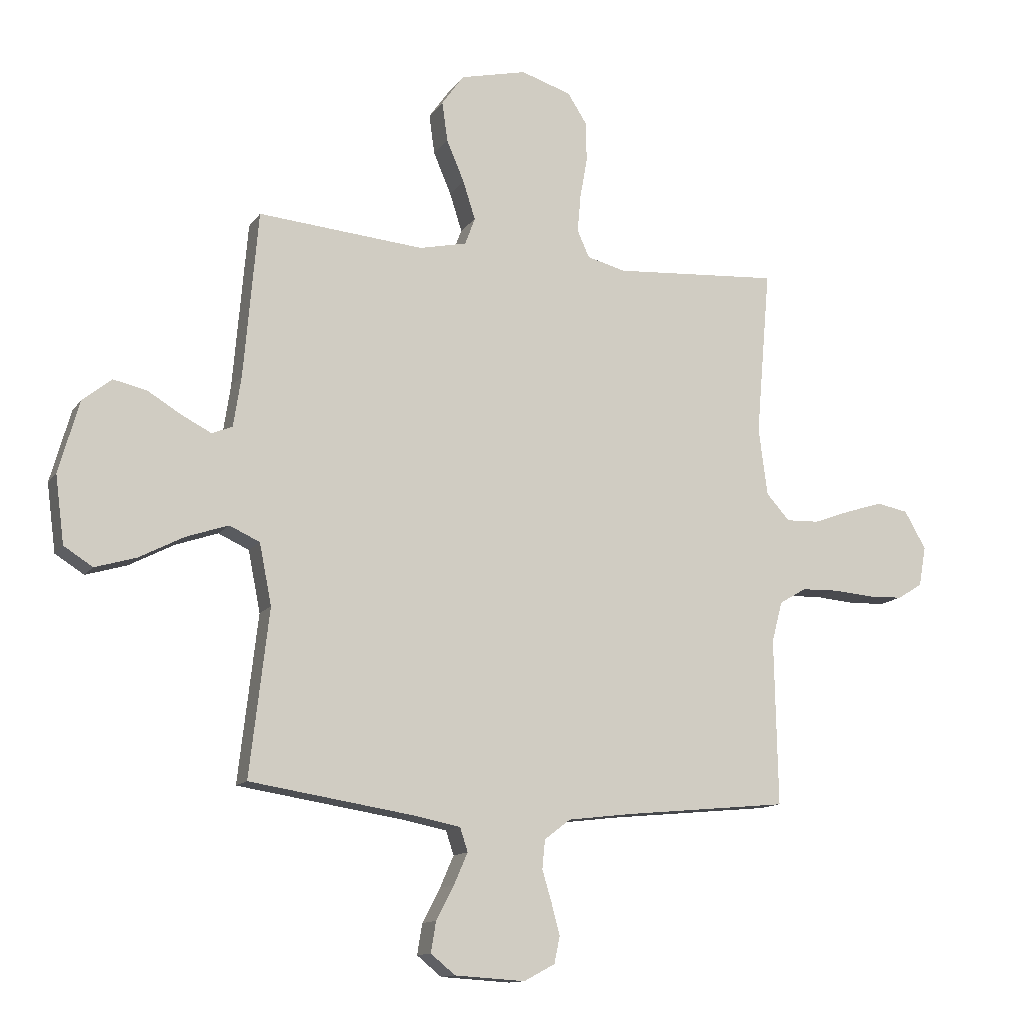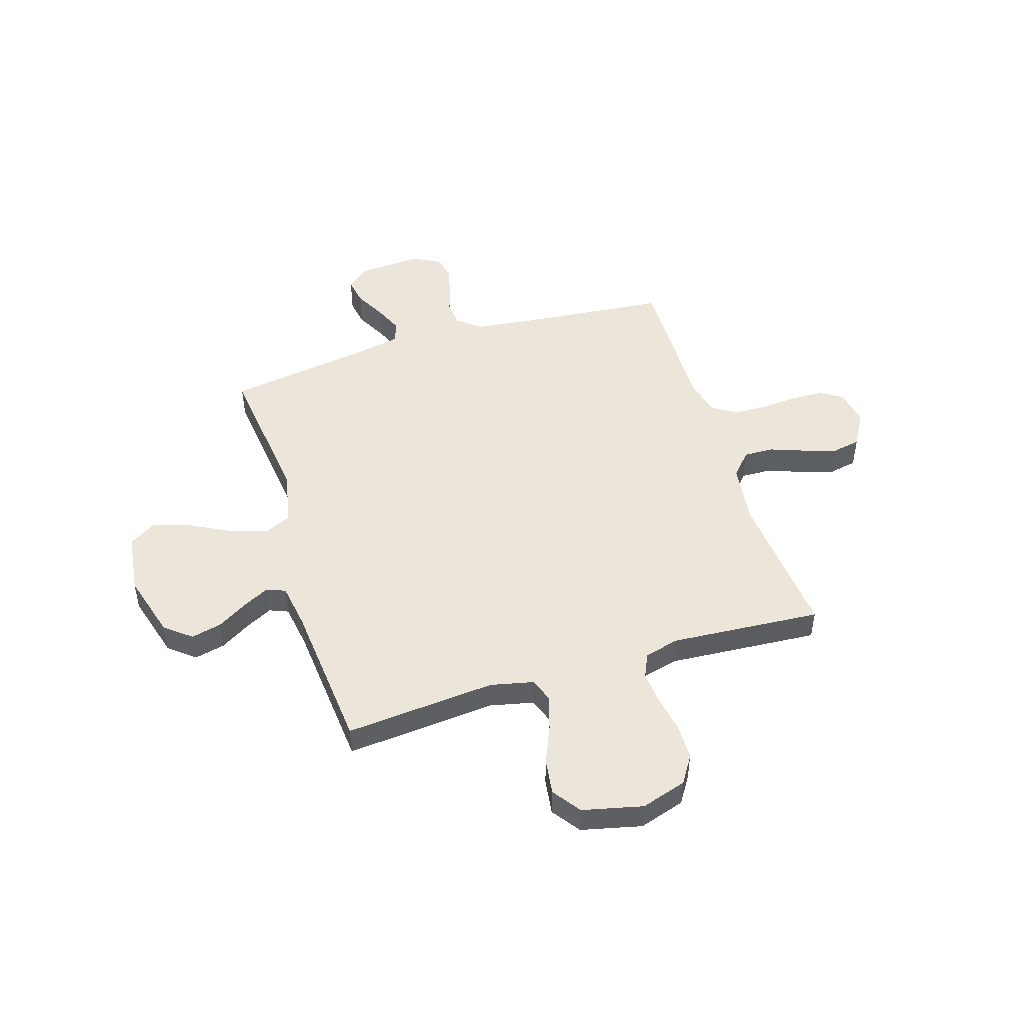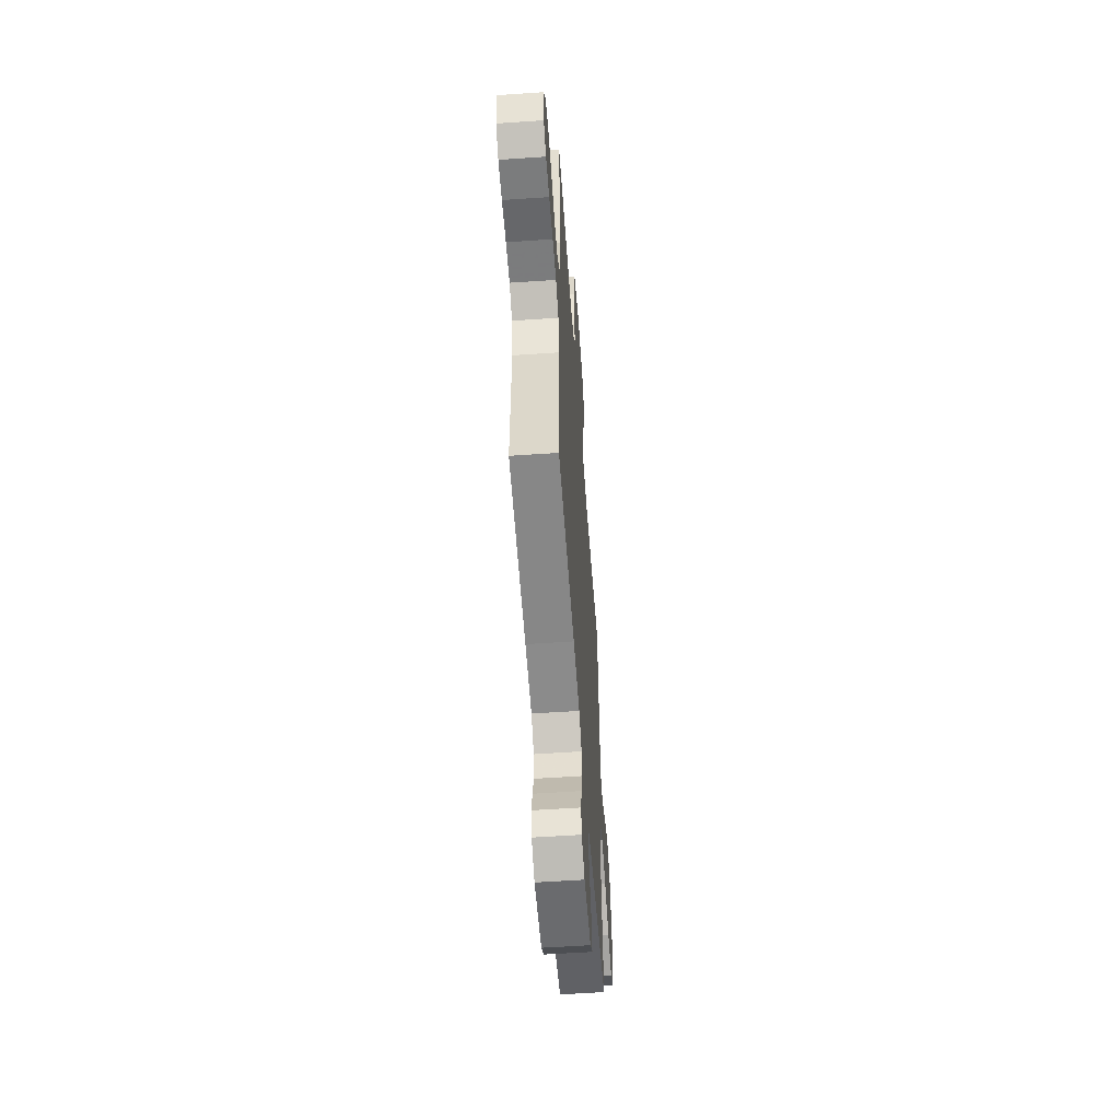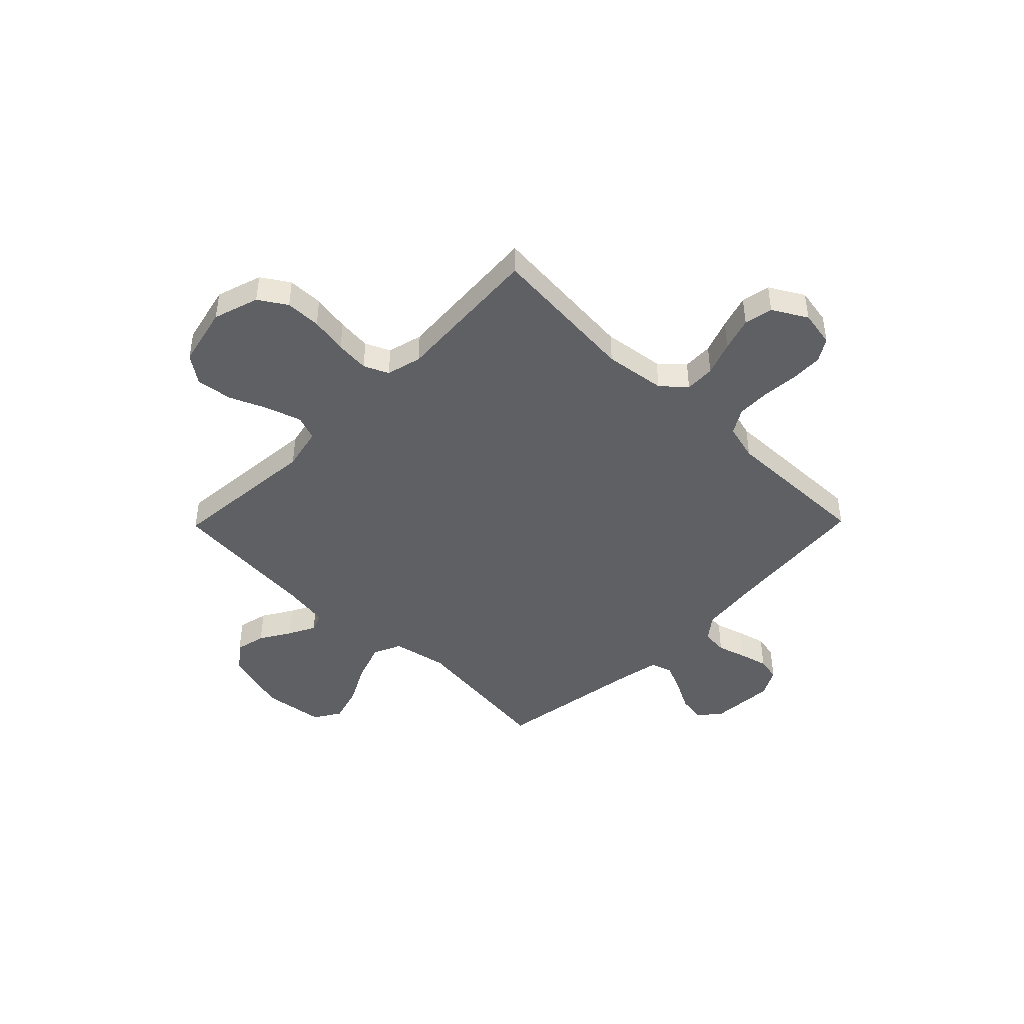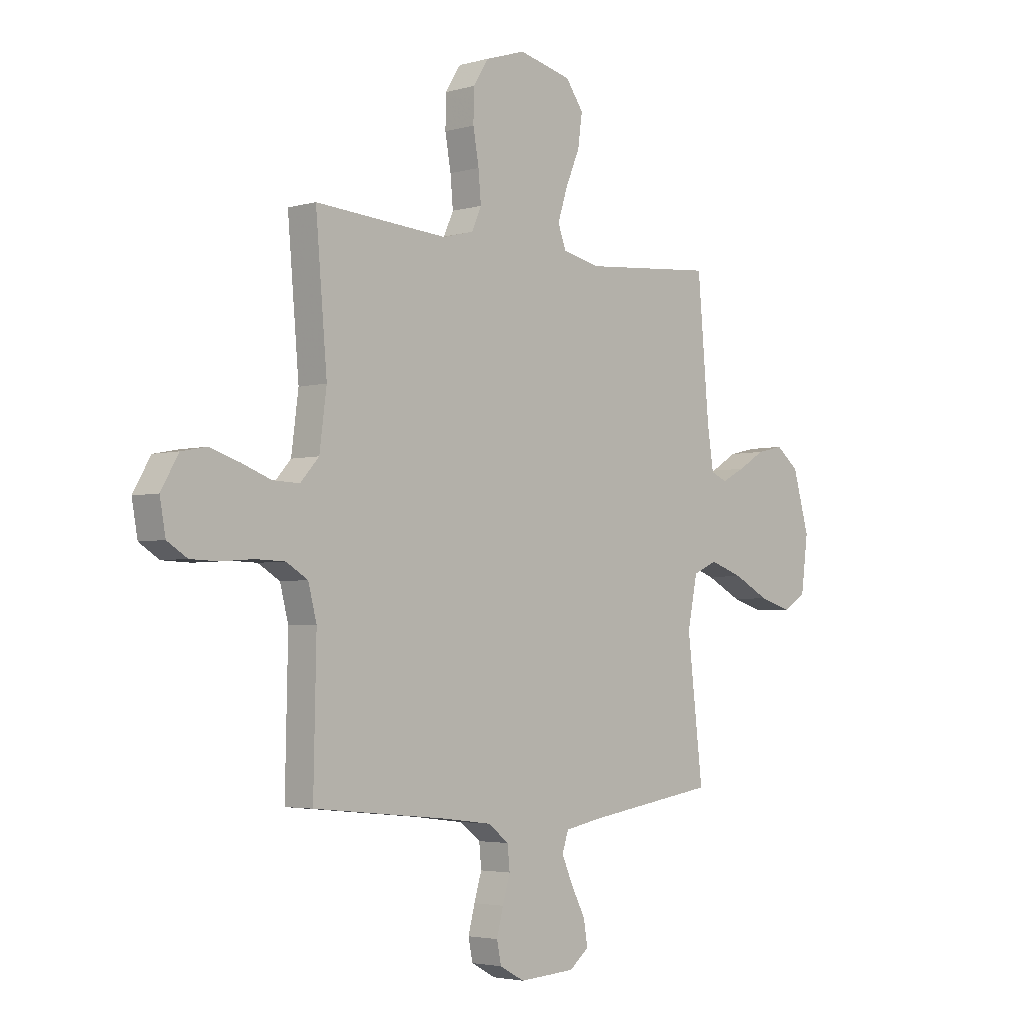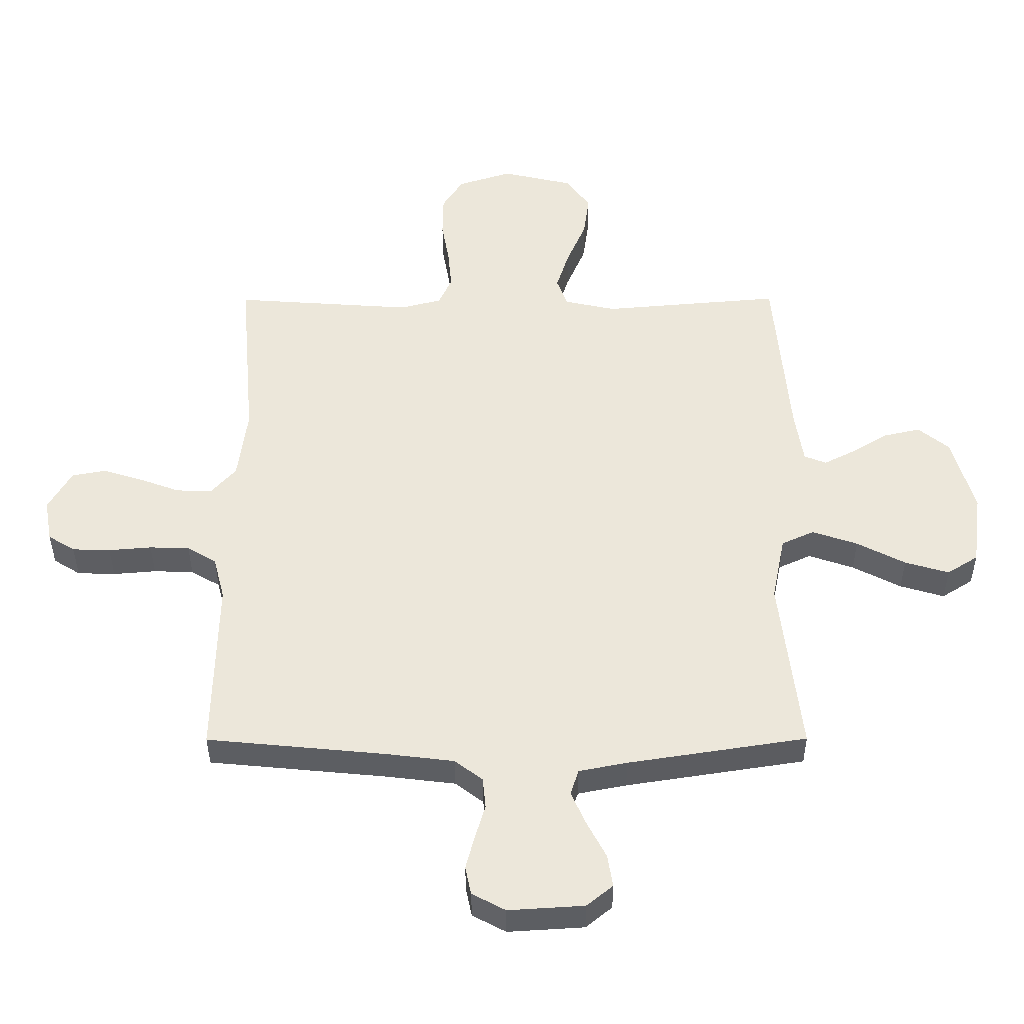
<metadata>
{"format":"obj","ext":"obj","renderer":"f3d","projection":"perspective","resolution":1024,"background":"white","views":[{"elev":-12.6,"azim":-21.6,"up":"+Z"},{"elev":48.4,"azim":-17.3,"up":"+Y"},{"elev":-56.9,"azim":94.1,"up":"+Z"},{"elev":-44.4,"azim":45.6,"up":"+Y"},{"elev":-3.5,"azim":133.5,"up":"+Z"},{"elev":-38.3,"azim":-179.8,"up":"+Z"}]}
</metadata>
<code>
v -0.5 0.07 0.5
v -0.2 0.07 0.474
v -0.114 0.07 0.493
v -0.096 0.07 0.542
v -0.118 0.07 0.611
v -0.15 0.07 0.686
v -0.16 0.07 0.758
v -0.12 0.07 0.814
v 0 0.07 0.842
v 0.091 0.07 0.813
v 0.126 0.07 0.758
v 0.127 0.07 0.687
v 0.114 0.07 0.613
v 0.108 0.07 0.546
v 0.13 0.07 0.497
v 0.2 0.07 0.479
v 0.5 0.07 0.5
v 0.474 0.07 0.2
v 0.49 0.07 0.078
v 0.532 0.07 0.031
v 0.592 0.07 0.033
v 0.66 0.07 0.058
v 0.727 0.07 0.079
v 0.784 0.07 0.068
v 0.823 0.07 0
v 0.81 0.07 -0.072
v 0.765 0.07 -0.1
v 0.701 0.07 -0.102
v 0.629 0.07 -0.096
v 0.562 0.07 -0.098
v 0.513 0.07 -0.127
v 0.494 0.07 -0.2
v 0.5 0.07 -0.5
v 0.2 0.07 -0.529
v 0.086 0.07 -0.543
v 0.039 0.07 -0.579
v 0.034 0.07 -0.631
v 0.051 0.07 -0.688
v 0.066 0.07 -0.745
v 0.056 0.07 -0.793
v 0 0.07 -0.823
v -0.127 0.07 -0.815
v -0.171 0.07 -0.779
v -0.162 0.07 -0.724
v -0.13 0.07 -0.663
v -0.105 0.07 -0.606
v -0.119 0.07 -0.563
v -0.2 0.07 -0.547
v -0.5 0.07 -0.5
v -0.465 0.07 -0.2
v -0.487 0.07 -0.09
v -0.542 0.07 -0.065
v -0.618 0.07 -0.091
v -0.699 0.07 -0.133
v -0.773 0.07 -0.155
v -0.825 0.07 -0.122
v -0.841 0.07 0
v -0.804 0.07 0.13
v -0.752 0.07 0.172
v -0.691 0.07 0.158
v -0.63 0.07 0.121
v -0.577 0.07 0.094
v -0.54 0.07 0.109
v -0.526 0.07 0.2
v -0.5 0 0.5
v -0.2 0 0.474
v -0.114 0 0.493
v -0.096 0 0.542
v -0.118 0 0.611
v -0.15 0 0.686
v -0.16 0 0.758
v -0.12 0 0.814
v 0 0 0.842
v 0.091 0 0.813
v 0.126 0 0.758
v 0.127 0 0.687
v 0.114 0 0.613
v 0.108 0 0.546
v 0.13 0 0.497
v 0.2 0 0.479
v 0.5 0 0.5
v 0.474 0 0.2
v 0.49 0 0.078
v 0.532 0 0.031
v 0.592 0 0.033
v 0.66 0 0.058
v 0.727 0 0.079
v 0.784 0 0.068
v 0.823 0 0
v 0.81 0 -0.072
v 0.765 0 -0.1
v 0.701 0 -0.102
v 0.629 0 -0.096
v 0.562 0 -0.098
v 0.513 0 -0.127
v 0.494 0 -0.2
v 0.5 0 -0.5
v 0.2 0 -0.529
v 0.086 0 -0.543
v 0.039 0 -0.579
v 0.034 0 -0.631
v 0.051 0 -0.688
v 0.066 0 -0.745
v 0.056 0 -0.793
v 0 0 -0.823
v -0.127 0 -0.815
v -0.171 0 -0.779
v -0.162 0 -0.724
v -0.13 0 -0.663
v -0.105 0 -0.606
v -0.119 0 -0.563
v -0.2 0 -0.547
v -0.5 0 -0.5
v -0.465 0 -0.2
v -0.487 0 -0.09
v -0.542 0 -0.065
v -0.618 0 -0.091
v -0.699 0 -0.133
v -0.773 0 -0.155
v -0.825 0 -0.122
v -0.841 0 0
v -0.804 0 0.13
v -0.752 0 0.172
v -0.691 0 0.158
v -0.63 0 0.121
v -0.577 0 0.094
v -0.54 0 0.109
v -0.526 0 0.2
f 58 59 60 61
f 58 61 62
f 57 58 62
f 56 57 62
f 53 54 55 56
f 52 53 56 62
f 51 52 62 63
f 48 49 50
f 47 48 50 51
f 42 43 44 45
f 42 45 46
f 41 42 46
f 40 41 46 47
f 37 38 39 40
f 32 33 34
f 31 32 34 35
f 26 27 28 29
f 26 29 30
f 25 26 30
f 24 25 30
f 21 22 23 24
f 21 24 30 31
f 16 17 18
f 15 16 18 19
f 10 11 12 13
f 10 13 14
f 9 10 14
f 8 9 14
f 5 6 7 8
f 4 5 8 14
f 3 4 14 15
f 64 1 2
f 47 51 63 64
f 37 40 47 64
f 36 37 64 2
f 20 21 31 35
f 19 20 35 36
f 15 19 36
f 2 3 15 36
f 125 124 123 122
f 126 125 122
f 126 122 121
f 126 121 120
f 120 119 118 117
f 126 120 117 116
f 127 126 116 115
f 114 113 112
f 115 114 112 111
f 109 108 107 106
f 110 109 106
f 110 106 105
f 111 110 105 104
f 104 103 102 101
f 98 97 96
f 99 98 96 95
f 93 92 91 90
f 94 93 90
f 94 90 89
f 94 89 88
f 88 87 86 85
f 95 94 88 85
f 82 81 80
f 83 82 80 79
f 77 76 75 74
f 78 77 74
f 78 74 73
f 78 73 72
f 72 71 70 69
f 78 72 69 68
f 79 78 68 67
f 66 65 128
f 128 127 115 111
f 128 111 104 101
f 66 128 101 100
f 99 95 85 84
f 100 99 84 83
f 100 83 79
f 100 79 67 66
f 1 65 66 2
f 2 66 67 3
f 3 67 68 4
f 4 68 69 5
f 5 69 70 6
f 6 70 71 7
f 7 71 72 8
f 8 72 73 9
f 9 73 74 10
f 10 74 75 11
f 11 75 76 12
f 12 76 77 13
f 13 77 78 14
f 14 78 79 15
f 15 79 80 16
f 16 80 81 17
f 17 81 82 18
f 18 82 83 19
f 19 83 84 20
f 20 84 85 21
f 21 85 86 22
f 22 86 87 23
f 23 87 88 24
f 24 88 89 25
f 25 89 90 26
f 26 90 91 27
f 27 91 92 28
f 28 92 93 29
f 29 93 94 30
f 30 94 95 31
f 31 95 96 32
f 32 96 97 33
f 33 97 98 34
f 34 98 99 35
f 35 99 100 36
f 36 100 101 37
f 37 101 102 38
f 38 102 103 39
f 39 103 104 40
f 40 104 105 41
f 41 105 106 42
f 42 106 107 43
f 43 107 108 44
f 44 108 109 45
f 45 109 110 46
f 46 110 111 47
f 47 111 112 48
f 48 112 113 49
f 49 113 114 50
f 50 114 115 51
f 51 115 116 52
f 52 116 117 53
f 53 117 118 54
f 54 118 119 55
f 55 119 120 56
f 56 120 121 57
f 57 121 122 58
f 58 122 123 59
f 59 123 124 60
f 60 124 125 61
f 61 125 126 62
f 62 126 127 63
f 63 127 128 64
f 64 128 65 1

</code>
